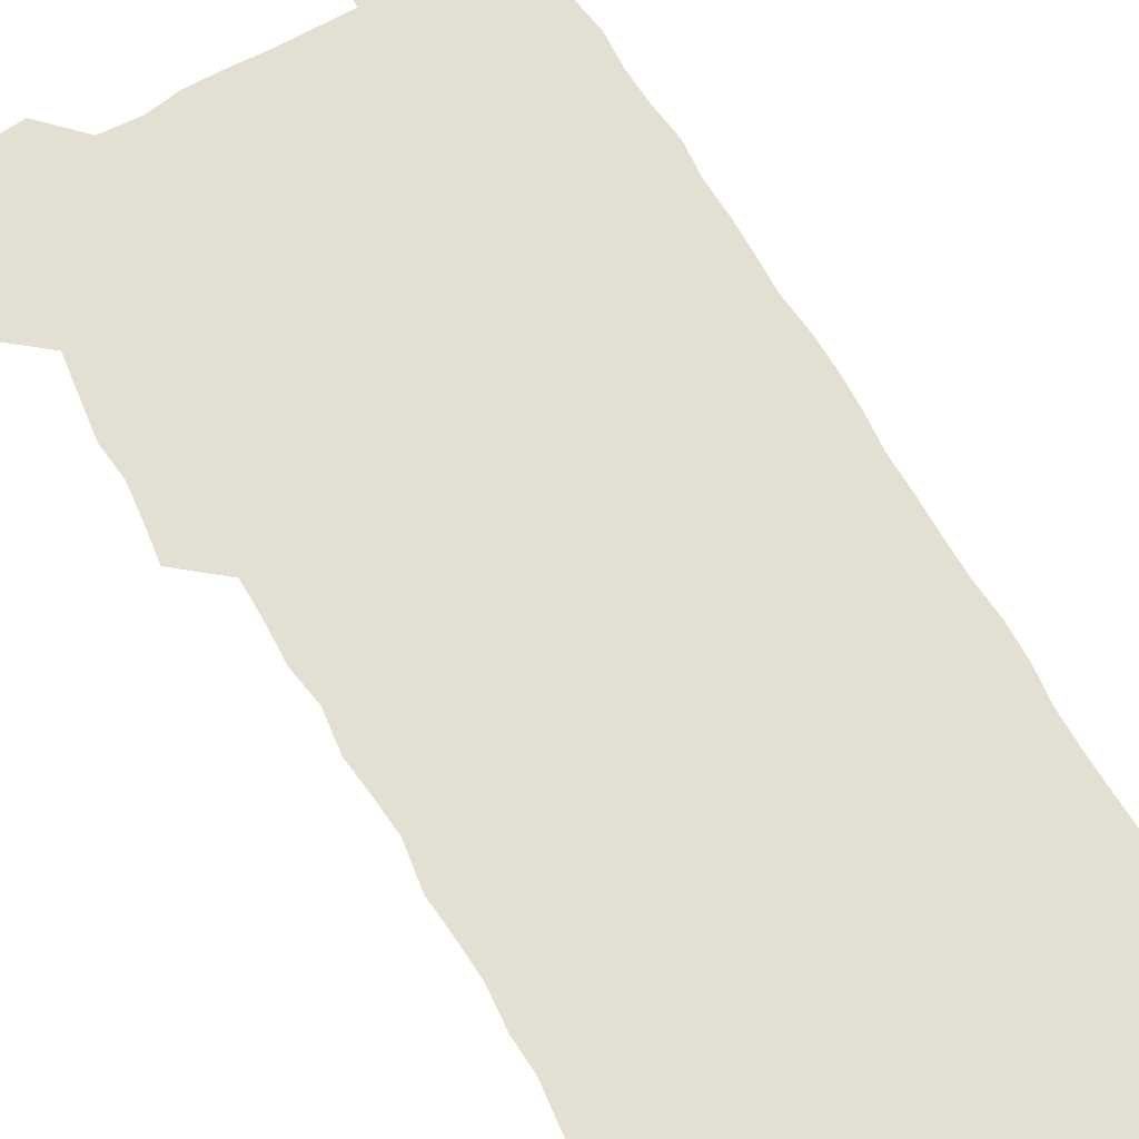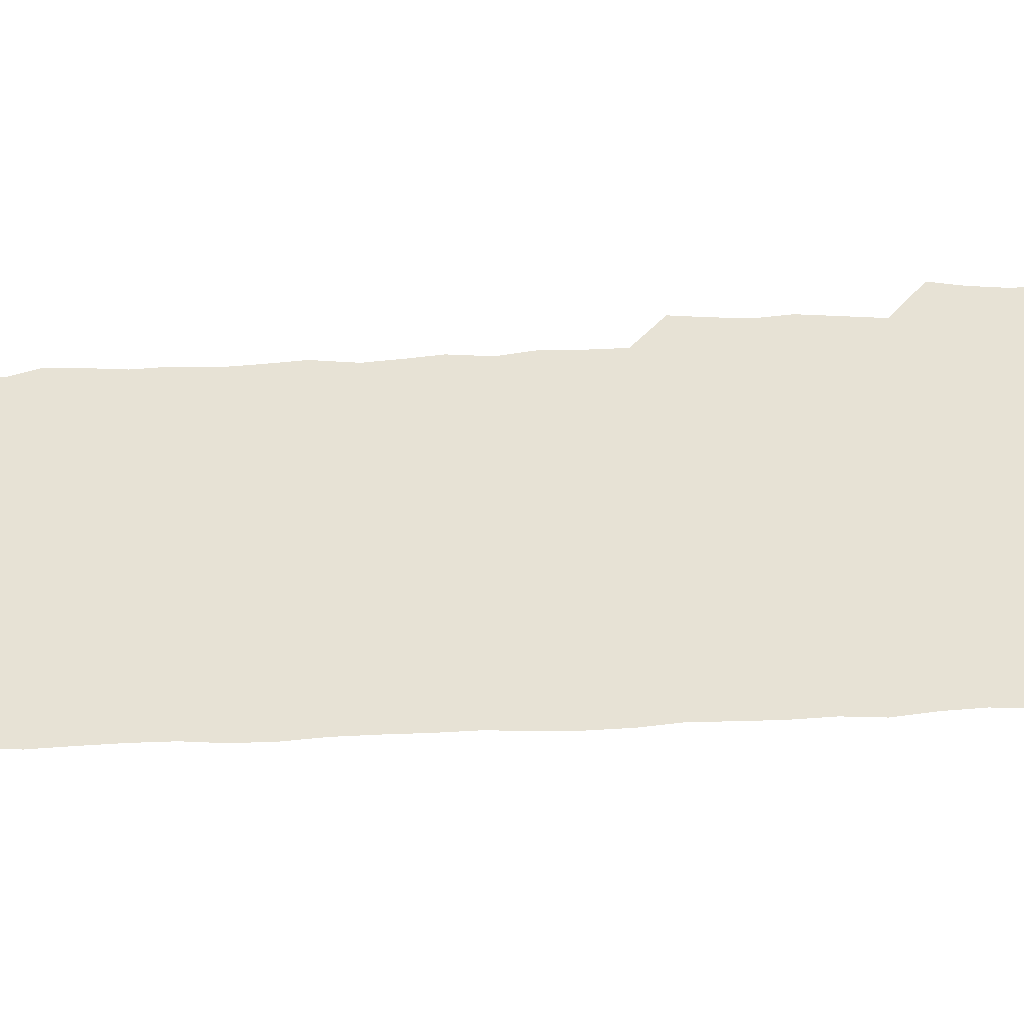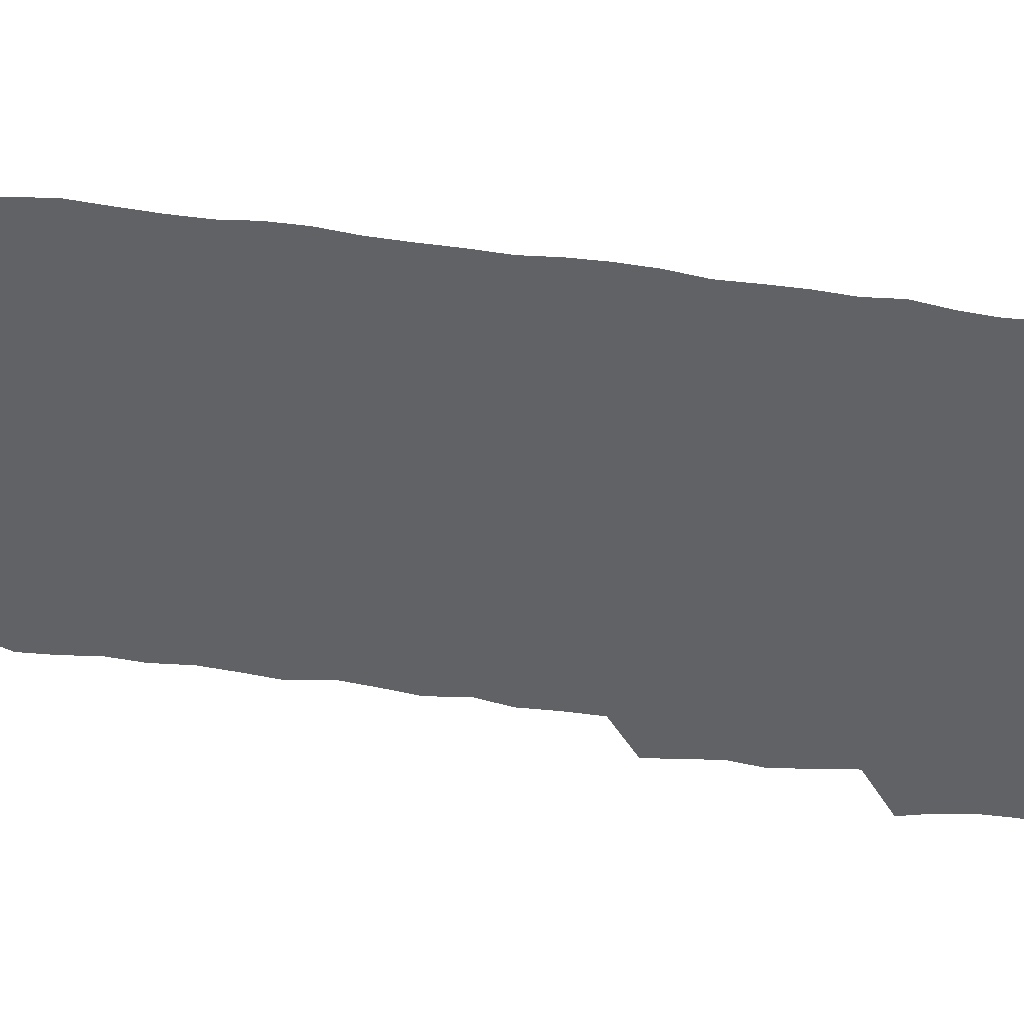
<metadata>
{"format":"obj","ext":"obj","renderer":"f3d","projection":"perspective","resolution":1024,"background":"white","views":[{"elev":67.0,"azim":-30.1,"up":"+Z"},{"elev":40.5,"azim":86.4,"up":"+Z"},{"elev":-50.6,"azim":81.2,"up":"+Z"}]}
</metadata>
<code>
v 460.6 527.7 0
v 463.9 541.1 0
v 466.1 555.8 0
v 466.3 570.6 0
v 465.9 585.9 0
v 474.7 433.5 0
v 476.7 448.2 0
v 478.4 463.5 0
v 476.9 478.2 0
v 478.9 494.1 0
v 481.2 510.9 0
v 481.7 525.6 0
v 479.1 540.6 0
v 483.7 554.4 0
v 482 569.7 0
v 480.2 587.1 0
v 493.5 160.1 0
v 495.1 174.8 0
v 493 186.9 0
v 495.7 203.9 0
v 491.3 216.4 0
v 492.2 230.9 0
v 494 246.4 0
v 493.2 260.8 0
v 494.6 277.6 0
v 493.7 293.3 0
v 492.4 307.7 0
v 495.2 325.7 0
v 493.9 340.7 0
v 492.3 355.1 0
v 494.4 372 0
v 491.9 386.9 0
v 492.6 403 0
v 492.6 418.8 0
v 495.6 435.4 0
v 495.2 450.2 0
v 496.7 465.4 0
v 496.4 480.2 0
v 495.8 495.1 0
v 497.4 510.6 0
v 497.2 525.5 0
v 498 540.1 0
v 497.2 555.2 0
v 496 570.5 0
v 494.7 586.9 0
v 504.9 147.4 0
v 510.7 165.3 0
v 513.9 181.1 0
v 511.5 194 0
v 512.7 209.1 0
v 512.5 223.9 0
v 514.3 240.1 0
v 514.6 255.1 0
v 513.9 269.8 0
v 512.7 283.9 0
v 512.4 298.8 0
v 509.9 312.8 0
v 511 328.6 0
v 511.6 344.3 0
v 511.2 359.5 0
v 511.6 375 0
v 512.6 390.8 0
v 512.8 405.8 0
v 510 420.4 0
v 511.3 435.9 0
v 512.4 451.3 0
v 512.2 465.9 0
v 510.3 480.6 0
v 512.2 495.6 0
v 512.4 510.6 0
v 513 525.2 0
v 512.5 540.1 0
v 511.5 555.2 0
v 510.3 570.4 0
v 508.2 588.1 0
v 520.7 150 0
v 525.1 165.9 0
v 528.7 183.4 0
v 527.1 196.2 0
v 528.5 212.1 0
v 529.1 227.5 0
v 529.1 242.2 0
v 529.3 257.1 0
v 529 271.9 0
v 528.4 286.4 0
v 528 301.2 0
v 528 316.4 0
v 528.2 331.6 0
v 528 346.5 0
v 527.4 361.3 0
v 527.4 376.4 0
v 527.5 391.5 0
v 527.3 406.5 0
v 526.8 421.4 0
v 526.9 436.5 0
v 526.3 451.2 0
v 526.5 466.1 0
v 528.8 481.4 0
v 527.7 495.9 0
v 527.6 510.6 0
v 527.5 525.2 0
v 527.8 539.6 0
v 526.6 554.6 0
v 523.8 572 0
v 535.9 149.3 0
v 540.5 167 0
v 542.3 183.2 0
v 544.4 200.2 0
v 544.2 214.5 0
v 544.1 229 0
v 543.9 243.5 0
v 543.5 257.8 0
v 543.1 272.4 0
v 543.1 287.4 0
v 542.8 302.2 0
v 543.3 317.7 0
v 542.5 331.9 0
v 542.5 346.9 0
v 542.2 361.6 0
v 542.8 377.3 0
v 542 391.6 0
v 543.3 407.6 0
v 542.5 422 0
v 542.7 437 0
v 543 451.9 0
v 542.9 466.7 0
v 542.6 481.4 0
v 542.4 496 0
v 542.4 510.5 0
v 542 525.1 0
v 543.2 539 0
v 541.2 555.3 0
v 539.9 570.8 0
v 551.1 146.8 0
v 554.6 164.8 0
v 557.1 184.4 0
v 558.5 201.2 0
v 558.3 214.7 0
v 558.6 229.8 0
v 558 243.6 0
v 558 258.5 0
v 557.8 273.1 0
v 557.3 287.5 0
v 557.6 303.1 0
v 557.1 317.2 0
v 557.2 332.4 0
v 557.1 347.2 0
v 556.3 361.1 0
v 557.1 377.2 0
v 556.9 392 0
v 557.5 407.4 0
v 557.2 422.1 0
v 556.9 436.7 0
v 557.3 451.8 0
v 557.2 466.5 0
v 557.1 481.3 0
v 557 496 0
v 557.1 510.6 0
v 556.9 525.1 0
v 557.4 539 0
v 556.5 554.3 0
v 554.3 573.1 0
v 565.8 144.2 0
v 570.6 167.6 0
v 571.4 183 0
v 572 199.8 0
v 573 216.9 0
v 572.9 230.2 0
v 572.3 243.8 0
v 572.3 258.4 0
v 572.3 273.4 0
v 572.1 288.2 0
v 572 303.1 0
v 572.2 318.3 0
v 571.9 332.8 0
v 571 346.8 0
v 572.2 363.2 0
v 572.3 378.2 0
v 572 392.5 0
v 572 407.4 0
v 571.8 422.1 0
v 571.8 436.9 0
v 572.1 452 0
v 571.5 466.6 0
v 571.7 481.3 0
v 571.9 496.1 0
v 571.8 510.6 0
v 571.7 525.2 0
v 571.6 539.8 0
v 571.1 555.1 0
v 569.5 572.9 0
v 582.5 145 0
v 585.4 167.9 0
v 586.3 183.9 0
v 586.6 199.9 0
v 586.7 214.7 0
v 586.8 230.2 0
v 586.7 244 0
v 586.6 257.9 0
v 586.8 274.3 0
v 586.4 287.9 0
v 586.5 303.5 0
v 586.4 317.9 0
v 586.6 333.5 0
v 586.3 347.9 0
v 586.4 362.9 0
v 586.3 377.2 0
v 586.5 392.6 0
v 586.4 407.2 0
v 586.3 422.1 0
v 586.3 436.6 0
v 586.3 451.9 0
v 586.5 466.6 0
v 586.3 481.3 0
v 586.3 496 0
v 586.5 510.6 0
v 586.4 525.2 0
v 586.4 539.7 0
v 586 555.2 0
v 585.2 572 0
v 599.1 144.3 0
v 600.1 166.4 0
v 600.9 185.1 0
v 601 199.5 0
v 600.8 214.1 0
v 600.4 230.6 0
v 601.2 242.8 0
v 601 257.5 0
v 600.9 273.9 0
v 600.8 288.2 0
v 600.9 302.6 0
v 600.8 317.4 0
v 600.8 334.2 0
v 600.8 347.7 0
v 601 363.4 0
v 600.9 378 0
v 601 392.3 0
v 600.9 407.3 0
v 600.9 421.9 0
v 600.8 436.6 0
v 600.9 452 0
v 600.9 466.6 0
v 600.9 481.3 0
v 600.9 496 0
v 601 510.7 0
v 601.1 525.1 0
v 601.1 539.2 0
v 600.8 556.1 0
v 600.7 571.9 0
v 615.5 144.2 0
v 615.4 164.3 0
v 615.1 184 0
v 615.3 200.2 0
v 615.3 213.7 0
v 615.1 228.8 0
v 615.2 244.3 0
v 615.3 257.5 0
v 615 274.3 0
v 615.1 288.4 0
v 615.4 302.5 0
v 615.3 317.9 0
v 615.2 333.1 0
v 615.2 348.7 0
v 615.3 363 0
v 615.6 377.3 0
v 615.3 392.7 0
v 615.4 407.1 0
v 615.4 421.9 0
v 615.3 437.1 0
v 615.4 451.8 0
v 615.4 466.6 0
v 615.5 481.2 0
v 615.9 496.1 0
v 615.6 510.9 0
v 615.7 525.5 0
v 615.6 539.9 0
v 615.9 555.1 0
v 615.9 571.8 0
v 615.8 588.1 0
v 631.3 145.6 0
v 630.4 168.3 0
v 630.2 182.1 0
v 629 200.5 0
v 629.5 213.9 0
v 629.9 227.8 0
v 629.5 243.5 0
v 629.4 258.9 0
v 629.5 273.4 0
v 629.9 287.3 0
v 629.8 302.4 0
v 629.7 317.7 0
v 629.4 333.4 0
v 629.3 348.5 0
v 629.5 363 0
v 629.9 377.4 0
v 629.9 392.3 0
v 629.8 407.2 0
v 630 421.8 0
v 630.7 436.2 0
v 629.9 451.9 0
v 629.7 466.6 0
v 630.1 481.2 0
v 630.3 496.1 0
v 630.4 510.9 0
v 630.4 525.6 0
v 630.4 540.2 0
v 630.6 555 0
v 630.9 570.2 0
v 630.9 586.3 0
v 647.6 147 0
v 645 167.7 0
v 644.6 182.4 0
v 644.2 197.8 0
v 644.3 212.4 0
v 644.3 227.2 0
v 643.8 242.9 0
v 645.2 256.4 0
v 644.1 272.7 0
v 643.4 288.9 0
v 643.7 302.9 0
v 644.3 317 0
v 644.2 332.3 0
v 645.5 346.4 0
v 644.1 362.4 0
v 644.9 376.7 0
v 645.7 391.3 0
v 644.8 406.7 0
v 644.7 421.7 0
v 644.9 436.5 0
v 644.3 451.7 0
v 645.7 466.3 0
v 644.8 481.3 0
v 645.2 496 0
v 645.3 510.8 0
v 645.4 525.7 0
v 645.3 540.4 0
v 645.5 555.3 0
v 645.6 570 0
v 645.8 586.4 0
v 663.1 147.8 0
v 658.5 168.5 0
v 659 181.3 0
v 659.4 195.3 0
v 658.9 211 0
v 658.6 226.3 0
v 659 240.8 0
v 659.5 255.5 0
v 659.1 271 0
v 659.7 285.8 0
v 659.9 300.5 0
v 658.6 316.3 0
v 660.4 330.2 0
v 660.9 345 0
v 658.9 361.5 0
v 660.1 375.9 0
v 660.6 390.7 0
v 659.7 406.2 0
v 659.7 421 0
v 660.6 435.8 0
v 660.2 450.9 0
v 661.4 465.7 0
v 660.4 481 0
v 660.4 495.8 0
v 660.6 510.7 0
v 661.6 525.8 0
v 660.8 540.8 0
v 660.6 555.8 0
v 660.3 570.2 0
v 660.8 585.6 0
v 678.1 147.8 0
v 674.1 165.2 0
v 673.2 178.7 0
v 673.3 193.2 0
v 675 207 0
v 676.7 220.9 0
v 676.2 236.2 0
v 675.9 251.6 0
v 676.1 266.8 0
v 677.8 281.2 0
v 678.2 296 0
v 677.1 311.9 0
v 677.1 327.3 0
v 677.3 342.6 0
v 677.2 358.3 0
v 678.6 373.2 0
v 679.2 388 0
v 679 403.2 0
v 677.5 419.1 0
v 678.1 434.4 0
v 678.5 449.7 0
v 678 465 0
v 679.4 479.9 0
v 677.7 495.4 0
v 677 510.6 0
v 678.1 525.7 0
v 675.9 541.6 0
v 675.7 556.8 0
v 675.3 570.7 0
v 675.7 585.4 0
v 676 599.9 0
v 691.5 148.4 0
v 688.4 163.3 0
v 694.1 556.4 0
v 690.8 571.4 0
v 690.7 585.8 0
v 692 601.4 0
f 11 12 1
f 1 12 2
f 12 13 2
f 2 13 3
f 13 14 3
f 3 14 4
f 14 15 4
f 4 15 5
f 15 16 5
f 34 35 6
f 6 35 7
f 35 36 7
f 7 36 8
f 36 37 8
f 8 37 9
f 37 38 9
f 9 38 10
f 38 39 10
f 10 39 11
f 39 40 11
f 11 40 12
f 40 41 12
f 12 41 13
f 41 42 13
f 13 42 14
f 42 43 14
f 14 43 15
f 43 44 15
f 15 44 16
f 44 45 16
f 46 47 17
f 17 47 18
f 47 48 18
f 18 48 19
f 48 49 19
f 19 49 20
f 49 50 20
f 20 50 21
f 50 51 21
f 21 51 22
f 51 52 22
f 22 52 23
f 52 53 23
f 23 53 24
f 53 54 24
f 24 54 25
f 54 55 25
f 25 55 26
f 55 56 26
f 26 56 27
f 56 57 27
f 27 57 28
f 57 58 28
f 28 58 29
f 58 59 29
f 29 59 30
f 59 60 30
f 30 60 31
f 60 61 31
f 31 61 32
f 61 62 32
f 32 62 33
f 62 63 33
f 33 63 34
f 63 64 34
f 34 64 35
f 64 65 35
f 35 65 36
f 65 66 36
f 36 66 37
f 66 67 37
f 37 67 38
f 67 68 38
f 38 68 39
f 68 69 39
f 39 69 40
f 69 70 40
f 40 70 41
f 70 71 41
f 41 71 42
f 71 72 42
f 42 72 43
f 72 73 43
f 43 73 44
f 73 74 44
f 44 74 45
f 74 75 45
f 46 76 47
f 76 77 47
f 47 77 48
f 77 78 48
f 48 78 49
f 78 79 49
f 49 79 50
f 79 80 50
f 50 80 51
f 80 81 51
f 51 81 52
f 81 82 52
f 52 82 53
f 82 83 53
f 53 83 54
f 83 84 54
f 54 84 55
f 84 85 55
f 55 85 56
f 85 86 56
f 56 86 57
f 86 87 57
f 57 87 58
f 87 88 58
f 58 88 59
f 88 89 59
f 59 89 60
f 89 90 60
f 60 90 61
f 90 91 61
f 61 91 62
f 91 92 62
f 62 92 63
f 92 93 63
f 63 93 64
f 93 94 64
f 64 94 65
f 94 95 65
f 65 95 66
f 95 96 66
f 66 96 67
f 96 97 67
f 67 97 68
f 97 98 68
f 68 98 69
f 98 99 69
f 69 99 70
f 99 100 70
f 70 100 71
f 100 101 71
f 71 101 72
f 101 102 72
f 72 102 73
f 102 103 73
f 73 103 74
f 103 104 74
f 74 104 75
f 76 105 77
f 105 106 77
f 77 106 78
f 106 107 78
f 78 107 79
f 107 108 79
f 79 108 80
f 108 109 80
f 80 109 81
f 109 110 81
f 81 110 82
f 110 111 82
f 82 111 83
f 111 112 83
f 83 112 84
f 112 113 84
f 84 113 85
f 113 114 85
f 85 114 86
f 114 115 86
f 86 115 87
f 115 116 87
f 87 116 88
f 116 117 88
f 88 117 89
f 117 118 89
f 89 118 90
f 118 119 90
f 90 119 91
f 119 120 91
f 91 120 92
f 120 121 92
f 92 121 93
f 121 122 93
f 93 122 94
f 122 123 94
f 94 123 95
f 123 124 95
f 95 124 96
f 124 125 96
f 96 125 97
f 125 126 97
f 97 126 98
f 126 127 98
f 98 127 99
f 127 128 99
f 99 128 100
f 128 129 100
f 100 129 101
f 129 130 101
f 101 130 102
f 130 131 102
f 102 131 103
f 131 132 103
f 103 132 104
f 132 133 104
f 105 134 106
f 134 135 106
f 106 135 107
f 135 136 107
f 107 136 108
f 136 137 108
f 108 137 109
f 137 138 109
f 109 138 110
f 138 139 110
f 110 139 111
f 139 140 111
f 111 140 112
f 140 141 112
f 112 141 113
f 141 142 113
f 113 142 114
f 142 143 114
f 114 143 115
f 143 144 115
f 115 144 116
f 144 145 116
f 116 145 117
f 145 146 117
f 117 146 118
f 146 147 118
f 118 147 119
f 147 148 119
f 119 148 120
f 148 149 120
f 120 149 121
f 149 150 121
f 121 150 122
f 150 151 122
f 122 151 123
f 151 152 123
f 123 152 124
f 152 153 124
f 124 153 125
f 153 154 125
f 125 154 126
f 154 155 126
f 126 155 127
f 155 156 127
f 127 156 128
f 156 157 128
f 128 157 129
f 157 158 129
f 129 158 130
f 158 159 130
f 130 159 131
f 159 160 131
f 131 160 132
f 160 161 132
f 132 161 133
f 161 162 133
f 134 163 135
f 163 164 135
f 135 164 136
f 164 165 136
f 136 165 137
f 165 166 137
f 137 166 138
f 166 167 138
f 138 167 139
f 167 168 139
f 139 168 140
f 168 169 140
f 140 169 141
f 169 170 141
f 141 170 142
f 170 171 142
f 142 171 143
f 171 172 143
f 143 172 144
f 172 173 144
f 144 173 145
f 173 174 145
f 145 174 146
f 174 175 146
f 146 175 147
f 175 176 147
f 147 176 148
f 176 177 148
f 148 177 149
f 177 178 149
f 149 178 150
f 178 179 150
f 150 179 151
f 179 180 151
f 151 180 152
f 180 181 152
f 152 181 153
f 181 182 153
f 153 182 154
f 182 183 154
f 154 183 155
f 183 184 155
f 155 184 156
f 184 185 156
f 156 185 157
f 185 186 157
f 157 186 158
f 186 187 158
f 158 187 159
f 187 188 159
f 159 188 160
f 188 189 160
f 160 189 161
f 189 190 161
f 161 190 162
f 190 191 162
f 163 192 164
f 192 193 164
f 164 193 165
f 193 194 165
f 165 194 166
f 194 195 166
f 166 195 167
f 195 196 167
f 167 196 168
f 196 197 168
f 168 197 169
f 197 198 169
f 169 198 170
f 198 199 170
f 170 199 171
f 199 200 171
f 171 200 172
f 200 201 172
f 172 201 173
f 201 202 173
f 173 202 174
f 202 203 174
f 174 203 175
f 203 204 175
f 175 204 176
f 204 205 176
f 176 205 177
f 205 206 177
f 177 206 178
f 206 207 178
f 178 207 179
f 207 208 179
f 179 208 180
f 208 209 180
f 180 209 181
f 209 210 181
f 181 210 182
f 210 211 182
f 182 211 183
f 211 212 183
f 183 212 184
f 212 213 184
f 184 213 185
f 213 214 185
f 185 214 186
f 214 215 186
f 186 215 187
f 215 216 187
f 187 216 188
f 216 217 188
f 188 217 189
f 217 218 189
f 189 218 190
f 218 219 190
f 190 219 191
f 219 220 191
f 192 221 193
f 221 222 193
f 193 222 194
f 222 223 194
f 194 223 195
f 223 224 195
f 195 224 196
f 224 225 196
f 196 225 197
f 225 226 197
f 197 226 198
f 226 227 198
f 198 227 199
f 227 228 199
f 199 228 200
f 228 229 200
f 200 229 201
f 229 230 201
f 201 230 202
f 230 231 202
f 202 231 203
f 231 232 203
f 203 232 204
f 232 233 204
f 204 233 205
f 233 234 205
f 205 234 206
f 234 235 206
f 206 235 207
f 235 236 207
f 207 236 208
f 236 237 208
f 208 237 209
f 237 238 209
f 209 238 210
f 238 239 210
f 210 239 211
f 239 240 211
f 211 240 212
f 240 241 212
f 212 241 213
f 241 242 213
f 213 242 214
f 242 243 214
f 214 243 215
f 243 244 215
f 215 244 216
f 244 245 216
f 216 245 217
f 245 246 217
f 217 246 218
f 246 247 218
f 218 247 219
f 247 248 219
f 219 248 220
f 248 249 220
f 221 250 222
f 250 251 222
f 222 251 223
f 251 252 223
f 223 252 224
f 252 253 224
f 224 253 225
f 253 254 225
f 225 254 226
f 254 255 226
f 226 255 227
f 255 256 227
f 227 256 228
f 256 257 228
f 228 257 229
f 257 258 229
f 229 258 230
f 258 259 230
f 230 259 231
f 259 260 231
f 231 260 232
f 260 261 232
f 232 261 233
f 261 262 233
f 233 262 234
f 262 263 234
f 234 263 235
f 263 264 235
f 235 264 236
f 264 265 236
f 236 265 237
f 265 266 237
f 237 266 238
f 266 267 238
f 238 267 239
f 267 268 239
f 239 268 240
f 268 269 240
f 240 269 241
f 269 270 241
f 241 270 242
f 270 271 242
f 242 271 243
f 271 272 243
f 243 272 244
f 272 273 244
f 244 273 245
f 273 274 245
f 245 274 246
f 274 275 246
f 246 275 247
f 275 276 247
f 247 276 248
f 276 277 248
f 248 277 249
f 277 278 249
f 250 280 251
f 280 281 251
f 251 281 252
f 281 282 252
f 252 282 253
f 282 283 253
f 253 283 254
f 283 284 254
f 254 284 255
f 284 285 255
f 255 285 256
f 285 286 256
f 256 286 257
f 286 287 257
f 257 287 258
f 287 288 258
f 258 288 259
f 288 289 259
f 259 289 260
f 289 290 260
f 260 290 261
f 290 291 261
f 261 291 262
f 291 292 262
f 262 292 263
f 292 293 263
f 263 293 264
f 293 294 264
f 264 294 265
f 294 295 265
f 265 295 266
f 295 296 266
f 266 296 267
f 296 297 267
f 267 297 268
f 297 298 268
f 268 298 269
f 298 299 269
f 269 299 270
f 299 300 270
f 270 300 271
f 300 301 271
f 271 301 272
f 301 302 272
f 272 302 273
f 302 303 273
f 273 303 274
f 303 304 274
f 274 304 275
f 304 305 275
f 275 305 276
f 305 306 276
f 276 306 277
f 306 307 277
f 277 307 278
f 307 308 278
f 278 308 279
f 308 309 279
f 280 310 281
f 310 311 281
f 281 311 282
f 311 312 282
f 282 312 283
f 312 313 283
f 283 313 284
f 313 314 284
f 284 314 285
f 314 315 285
f 285 315 286
f 315 316 286
f 286 316 287
f 316 317 287
f 287 317 288
f 317 318 288
f 288 318 289
f 318 319 289
f 289 319 290
f 319 320 290
f 290 320 291
f 320 321 291
f 291 321 292
f 321 322 292
f 292 322 293
f 322 323 293
f 293 323 294
f 323 324 294
f 294 324 295
f 324 325 295
f 295 325 296
f 325 326 296
f 296 326 297
f 326 327 297
f 297 327 298
f 327 328 298
f 298 328 299
f 328 329 299
f 299 329 300
f 329 330 300
f 300 330 301
f 330 331 301
f 301 331 302
f 331 332 302
f 302 332 303
f 332 333 303
f 303 333 304
f 333 334 304
f 304 334 305
f 334 335 305
f 305 335 306
f 335 336 306
f 306 336 307
f 336 337 307
f 307 337 308
f 337 338 308
f 308 338 309
f 338 339 309
f 310 340 311
f 340 341 311
f 311 341 312
f 341 342 312
f 312 342 313
f 342 343 313
f 313 343 314
f 343 344 314
f 314 344 315
f 344 345 315
f 315 345 316
f 345 346 316
f 316 346 317
f 346 347 317
f 317 347 318
f 347 348 318
f 318 348 319
f 348 349 319
f 319 349 320
f 349 350 320
f 320 350 321
f 350 351 321
f 321 351 322
f 351 352 322
f 322 352 323
f 352 353 323
f 323 353 324
f 353 354 324
f 324 354 325
f 354 355 325
f 325 355 326
f 355 356 326
f 326 356 327
f 356 357 327
f 327 357 328
f 357 358 328
f 328 358 329
f 358 359 329
f 329 359 330
f 359 360 330
f 330 360 331
f 360 361 331
f 331 361 332
f 361 362 332
f 332 362 333
f 362 363 333
f 333 363 334
f 363 364 334
f 334 364 335
f 364 365 335
f 335 365 336
f 365 366 336
f 336 366 337
f 366 367 337
f 337 367 338
f 367 368 338
f 338 368 339
f 368 369 339
f 340 370 341
f 370 371 341
f 341 371 342
f 371 372 342
f 342 372 343
f 372 373 343
f 343 373 344
f 373 374 344
f 344 374 345
f 374 375 345
f 345 375 346
f 375 376 346
f 346 376 347
f 376 377 347
f 347 377 348
f 377 378 348
f 348 378 349
f 378 379 349
f 349 379 350
f 379 380 350
f 350 380 351
f 380 381 351
f 351 381 352
f 381 382 352
f 352 382 353
f 382 383 353
f 353 383 354
f 383 384 354
f 354 384 355
f 384 385 355
f 355 385 356
f 385 386 356
f 356 386 357
f 386 387 357
f 357 387 358
f 387 388 358
f 358 388 359
f 388 389 359
f 359 389 360
f 389 390 360
f 360 390 361
f 390 391 361
f 361 391 362
f 391 392 362
f 362 392 363
f 392 393 363
f 363 393 364
f 393 394 364
f 364 394 365
f 394 395 365
f 365 395 366
f 395 396 366
f 366 396 367
f 396 397 367
f 367 397 368
f 397 398 368
f 368 398 369
f 398 399 369
f 370 401 371
f 401 402 371
f 371 402 372
f 397 403 398
f 403 404 398
f 398 404 399
f 404 405 399
f 399 405 400
f 405 406 400

</code>
